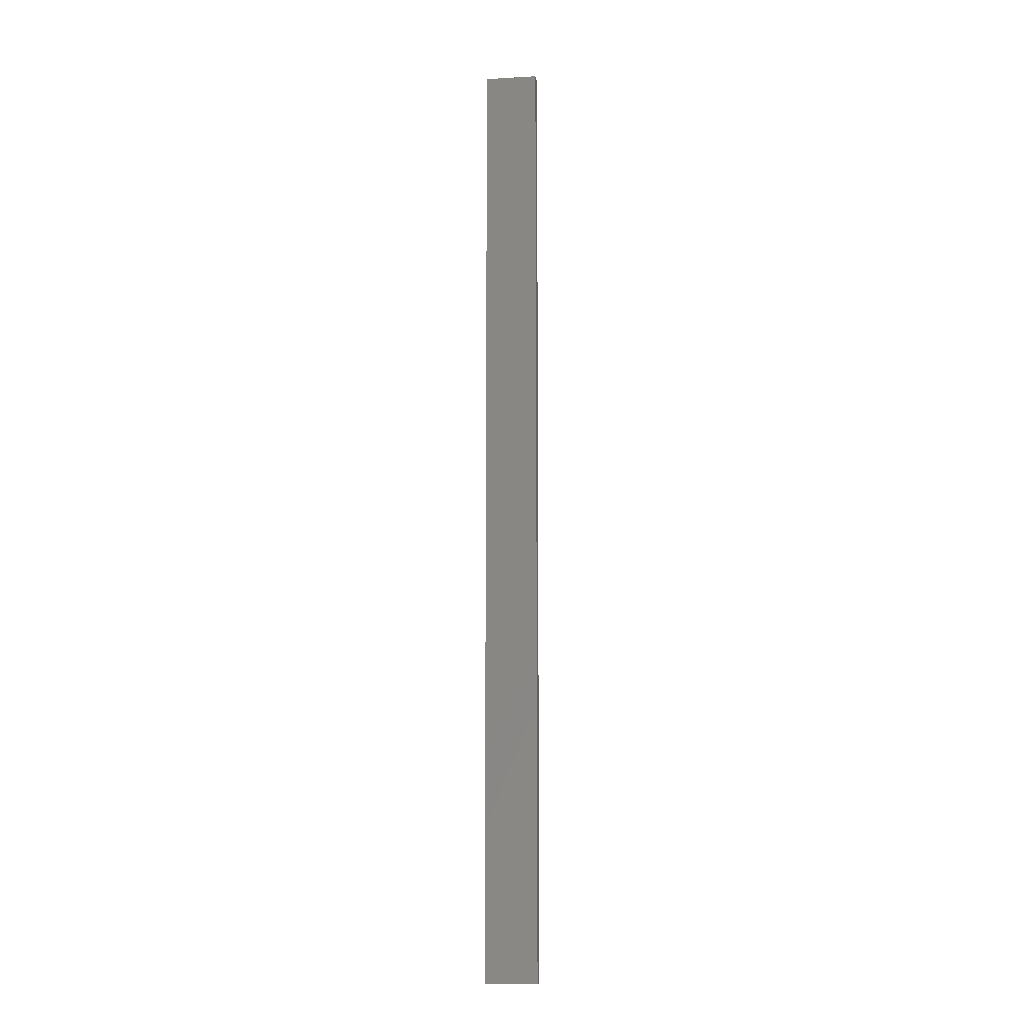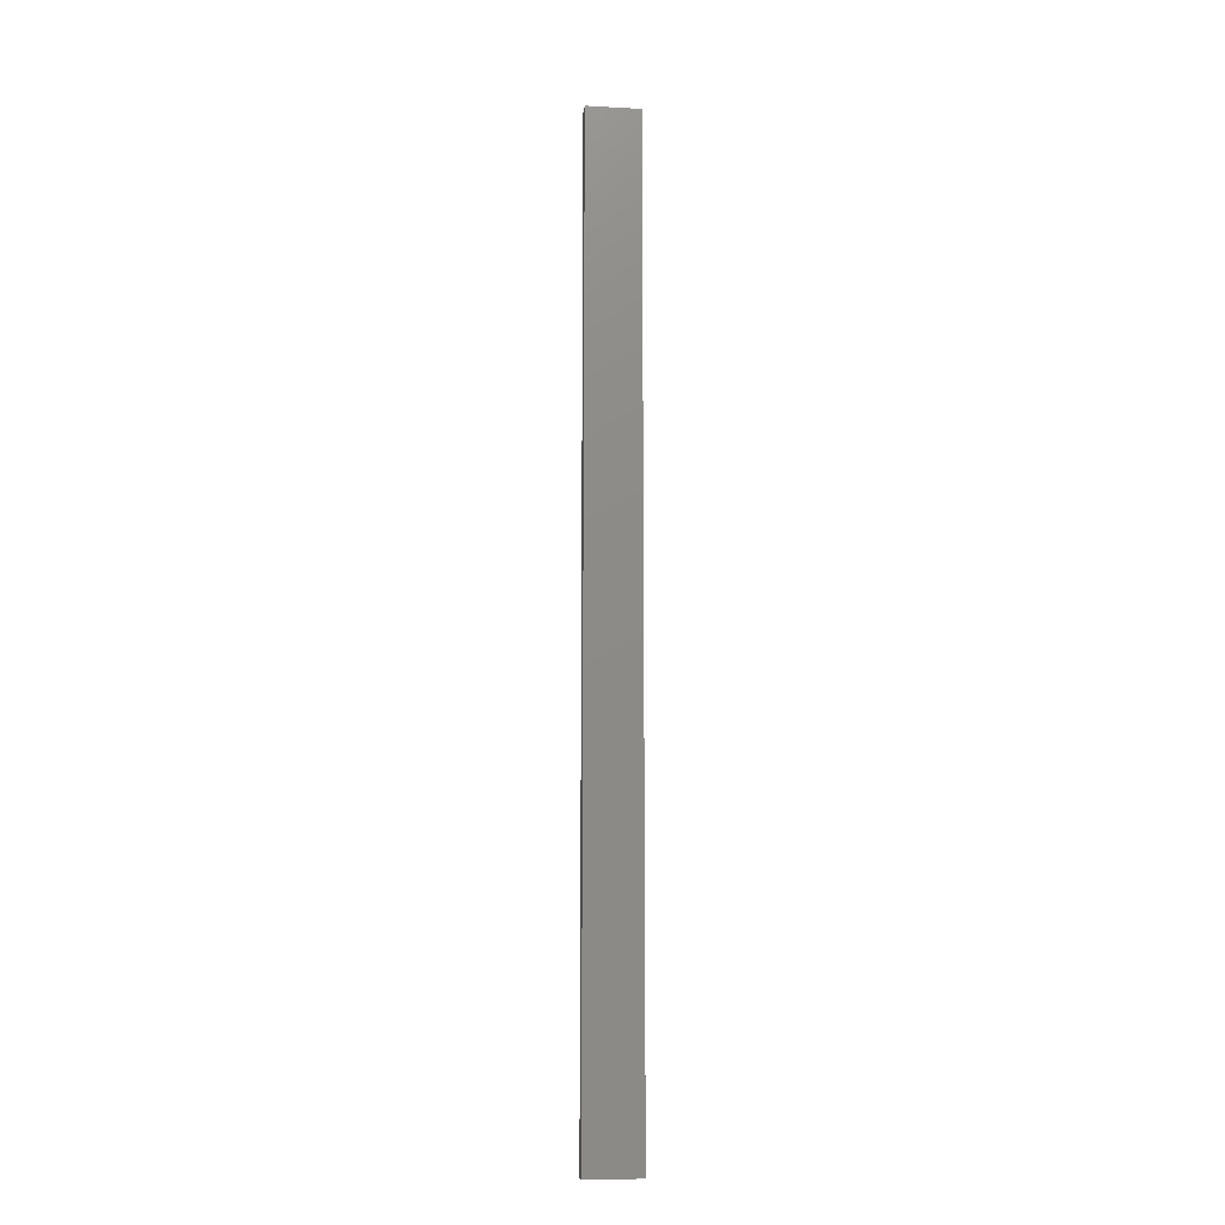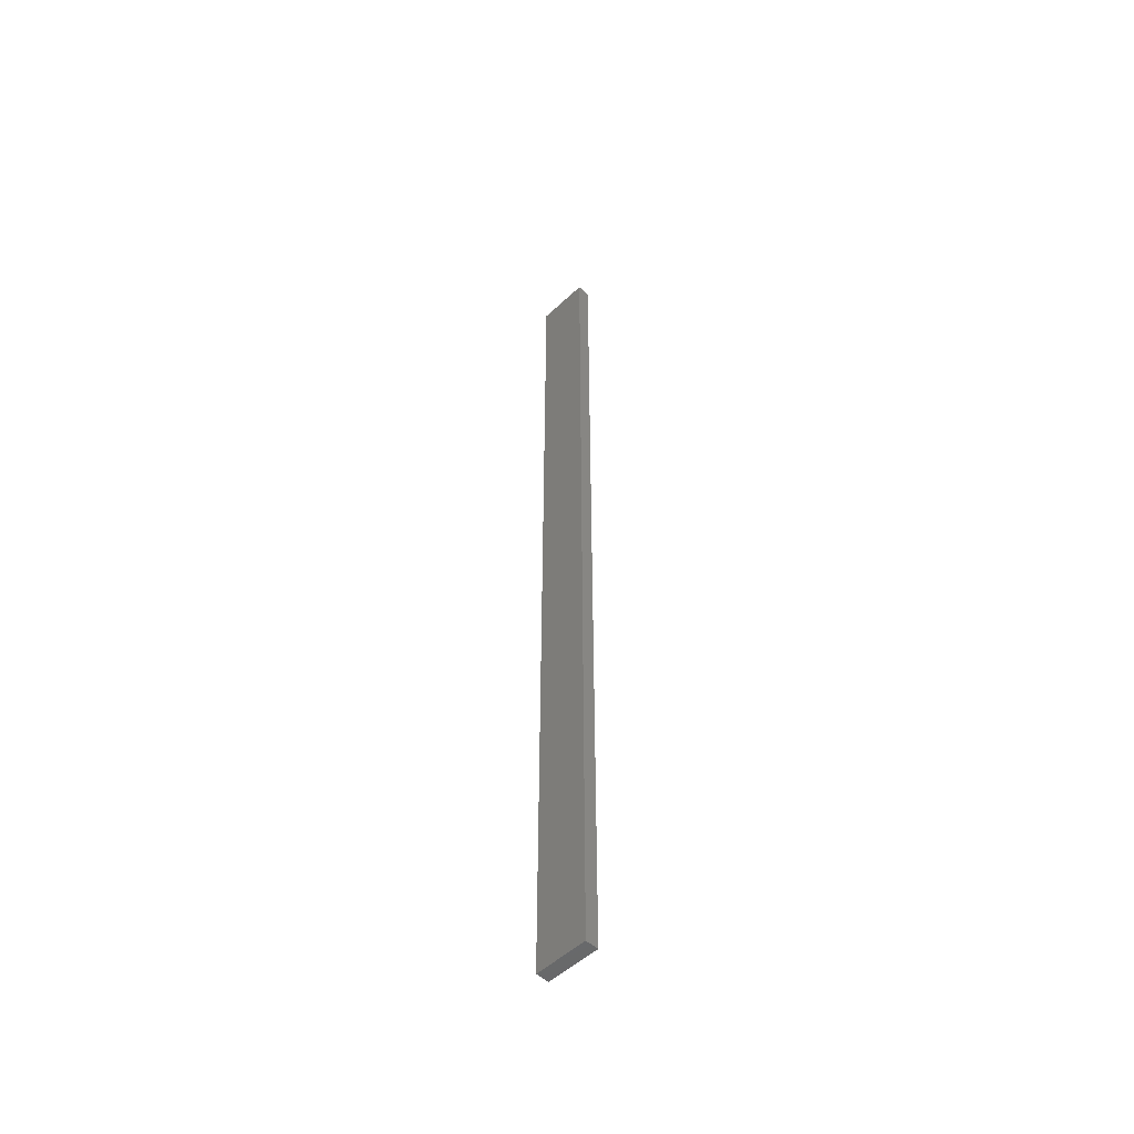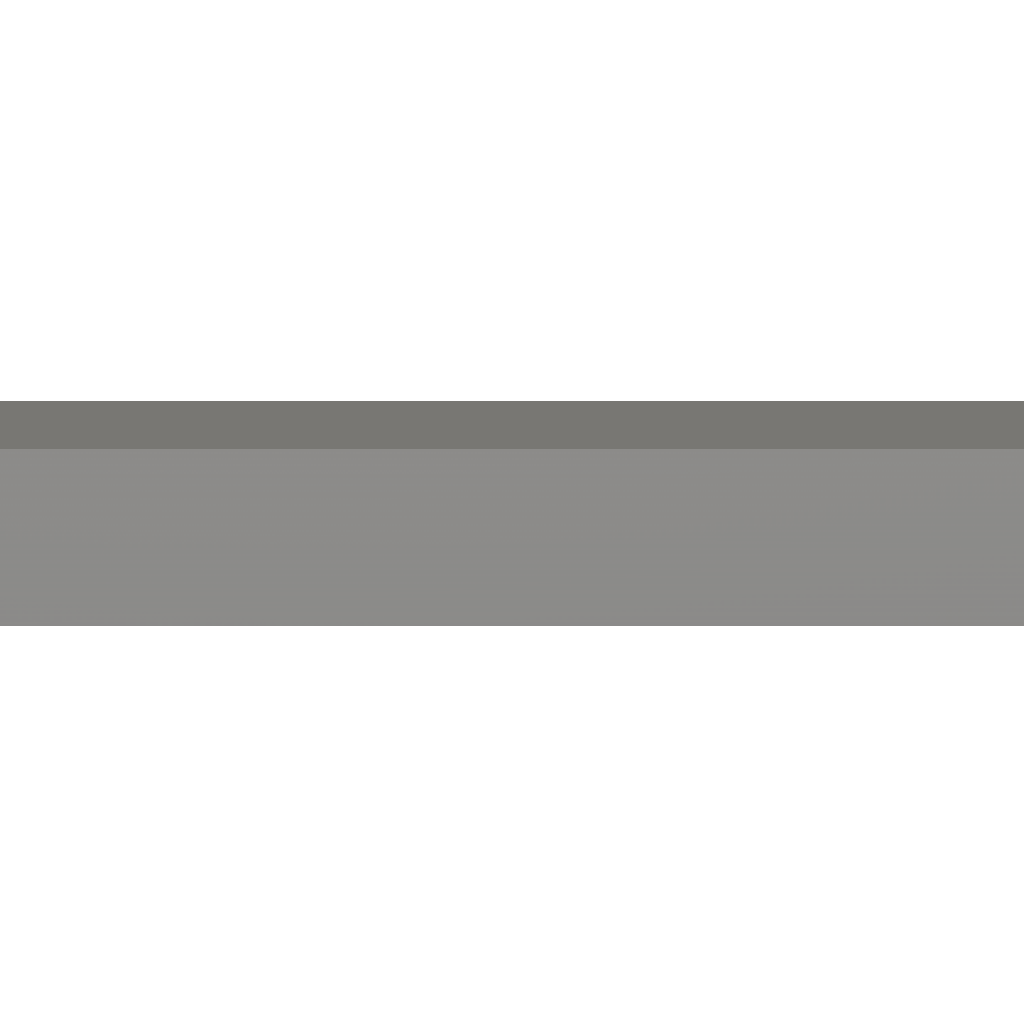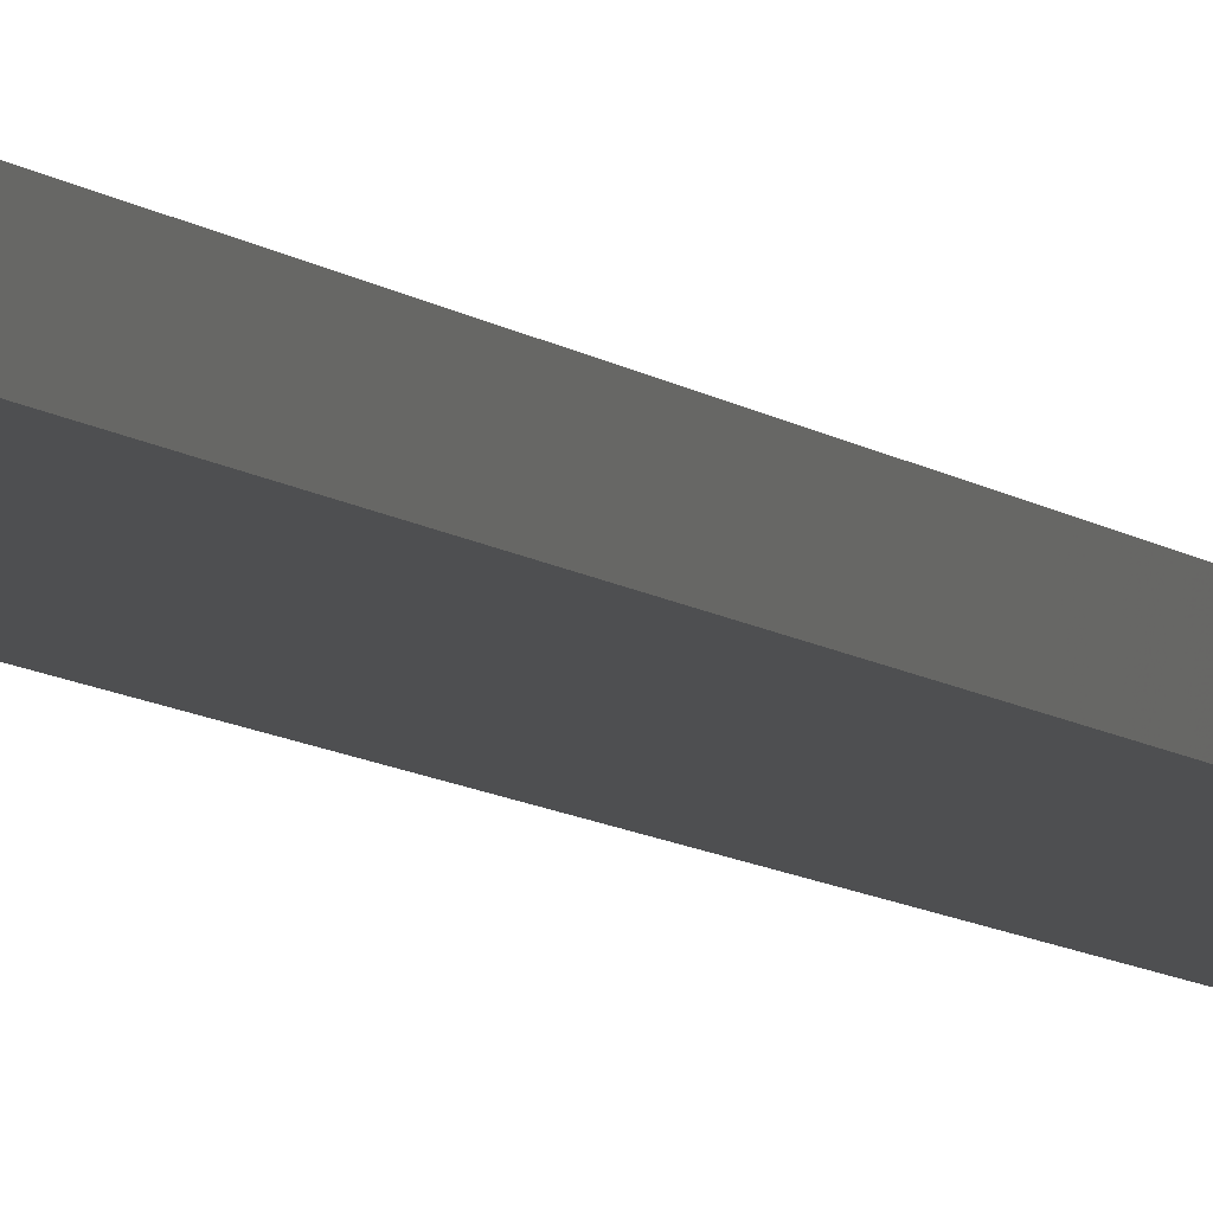
<metadata>
{"format":"stl","ext":"stl","renderer":"f3d","projection":"perspective","resolution":1024,"background":"white","views":[{"elev":-9.8,"azim":-171.7,"up":"+Z"},{"elev":-13.5,"azim":172.8,"up":"+Z"},{"elev":-51.6,"azim":45.3,"up":"+Z"},{"elev":4.2,"azim":-90.2,"up":"+Y"},{"elev":-4.3,"azim":14.1,"up":"+Y"}]}
</metadata>
<code>
# stl→obj: 16 verts, 28 faces
v 0.4446 4.351 313.1
v 0.3779 4.351 313.1
v 0.3779 4.351 316.6
v 0.4446 4.351 316.6
v 0.5112 4.351 313.1
v 0.5112 4.351 316.6
v 0.5779 4.351 316.6
v 0.5779 4.351 313.1
v 0.5778 4.301 313.1
v 0.5778 4.301 316.6
v 0.3779 4.301 316.6
v 0.4445 4.301 313.1
v 0.4445 4.301 316.6
v 0.5112 4.301 316.6
v 0.3779 4.301 313.1
v 0.5112 4.301 313.1
f 1 2 3
f 1 3 4
f 5 4 6
f 5 6 7
f 5 1 4
f 8 5 7
f 9 8 7
f 9 7 10
f 11 12 13
f 13 12 14
f 15 12 11
f 12 16 14
f 14 9 10
f 16 9 14
f 2 15 11
f 2 11 3
f 9 16 8
f 16 5 8
f 12 1 16
f 16 1 5
f 12 15 1
f 15 2 1
f 14 10 7
f 6 14 7
f 4 13 14
f 4 14 6
f 3 11 13
f 3 13 4

</code>
